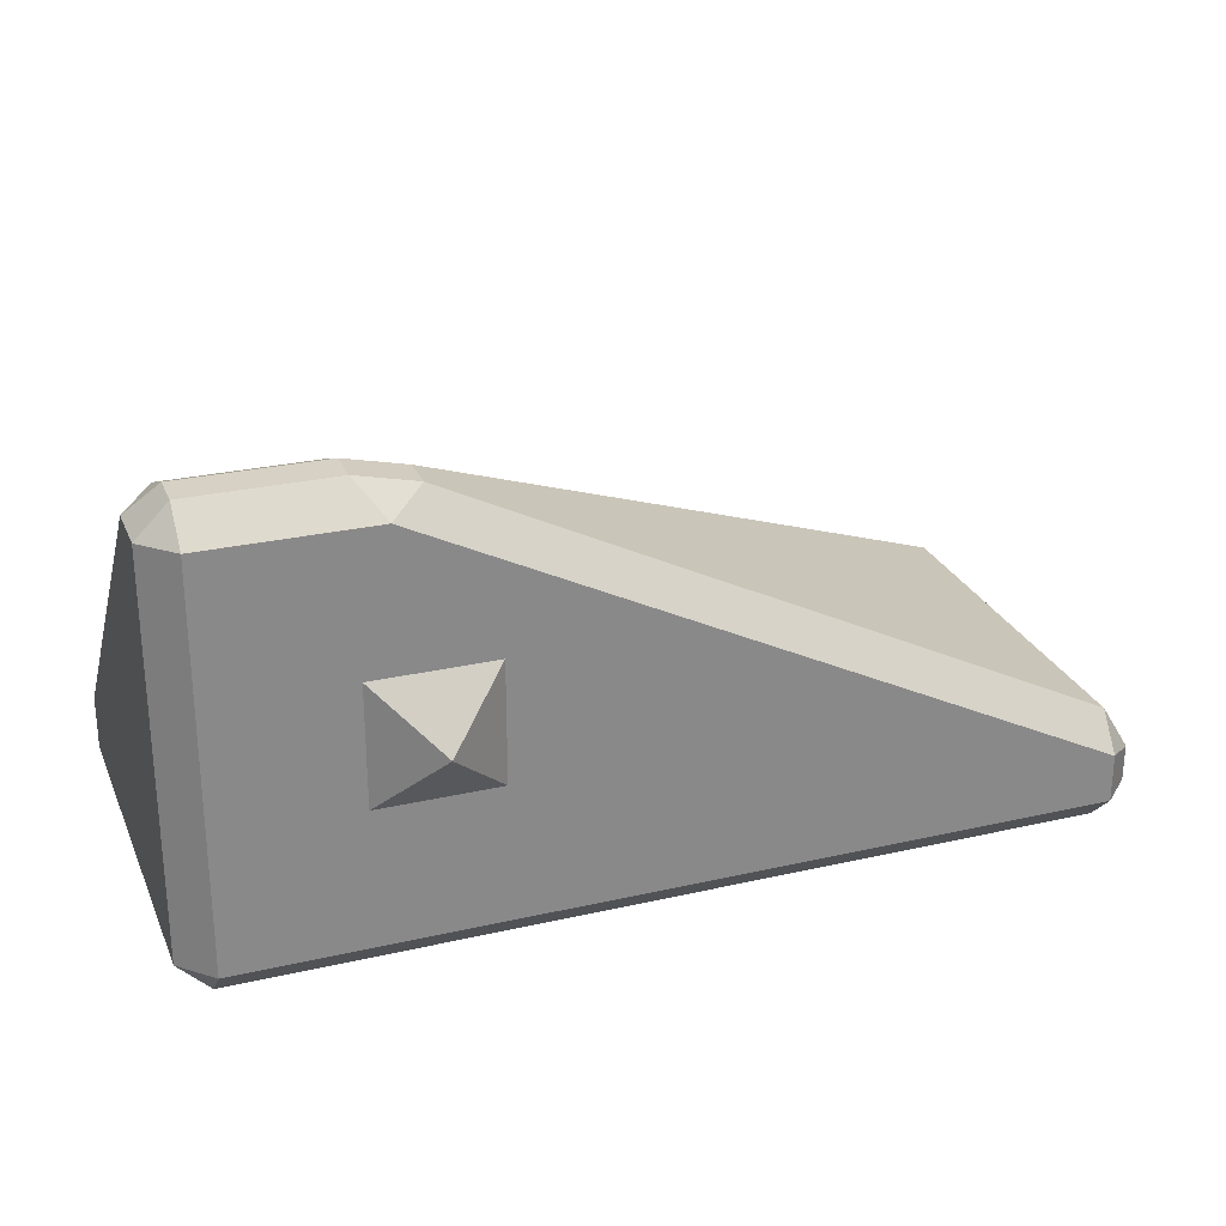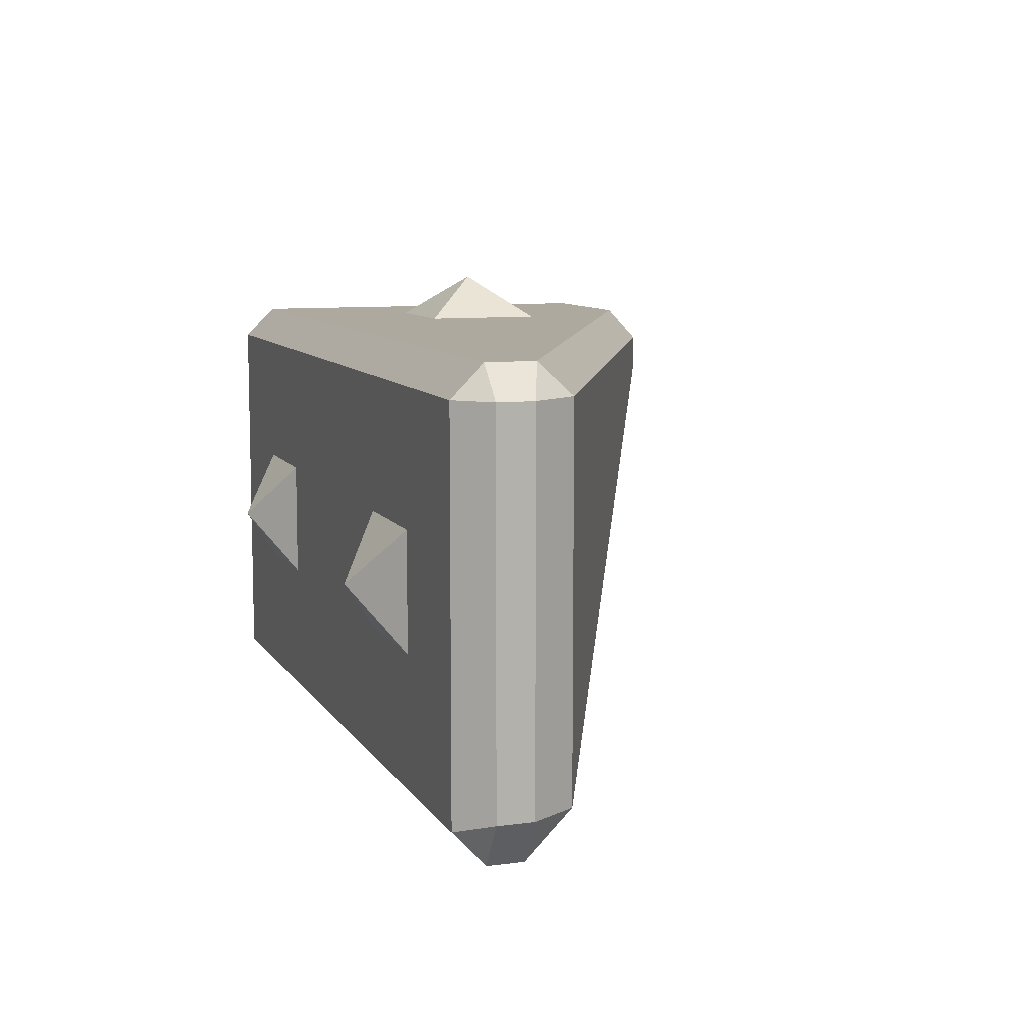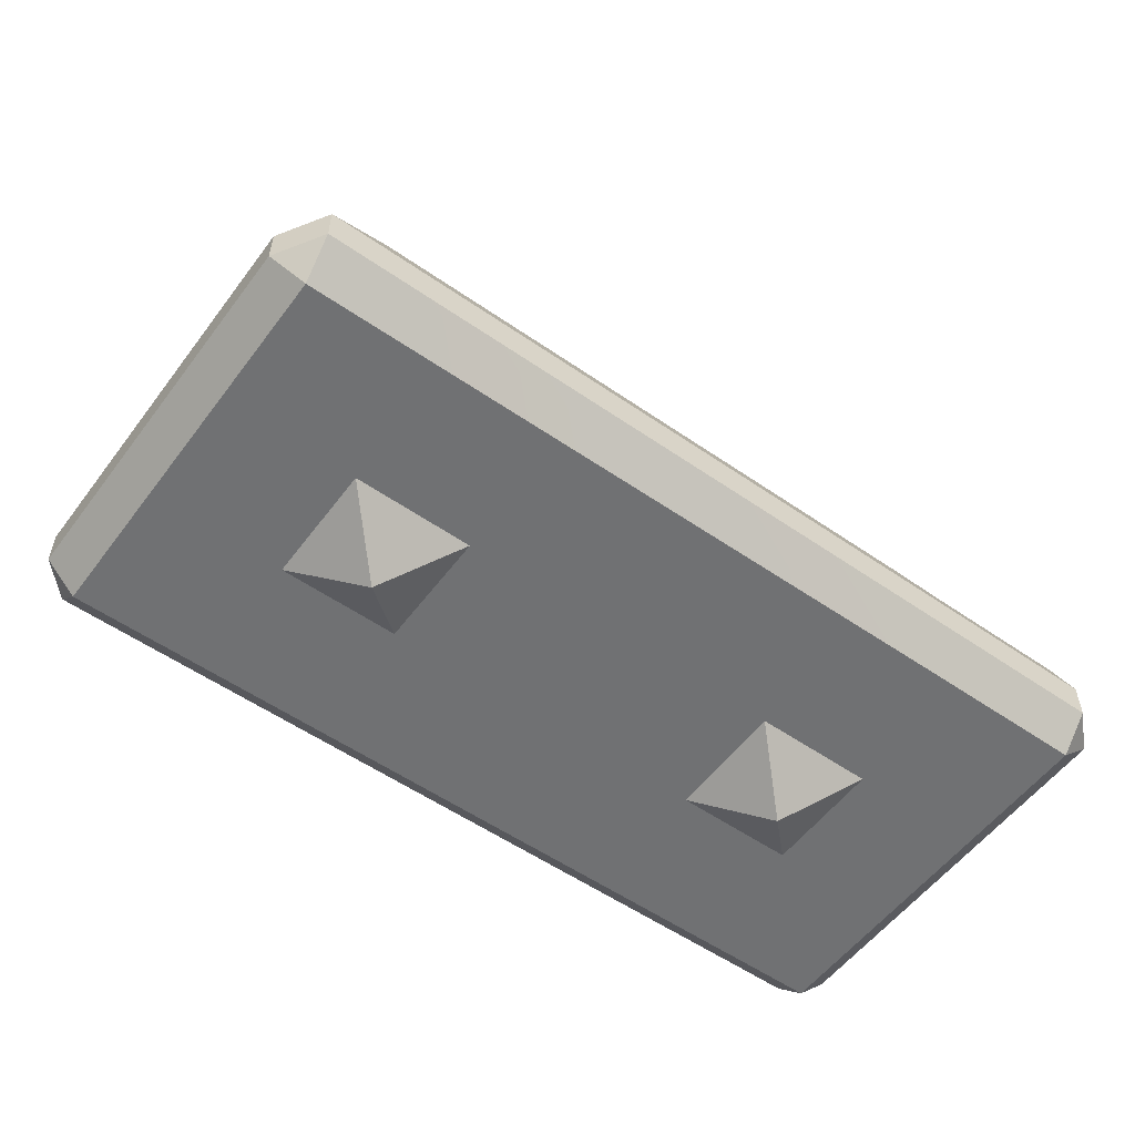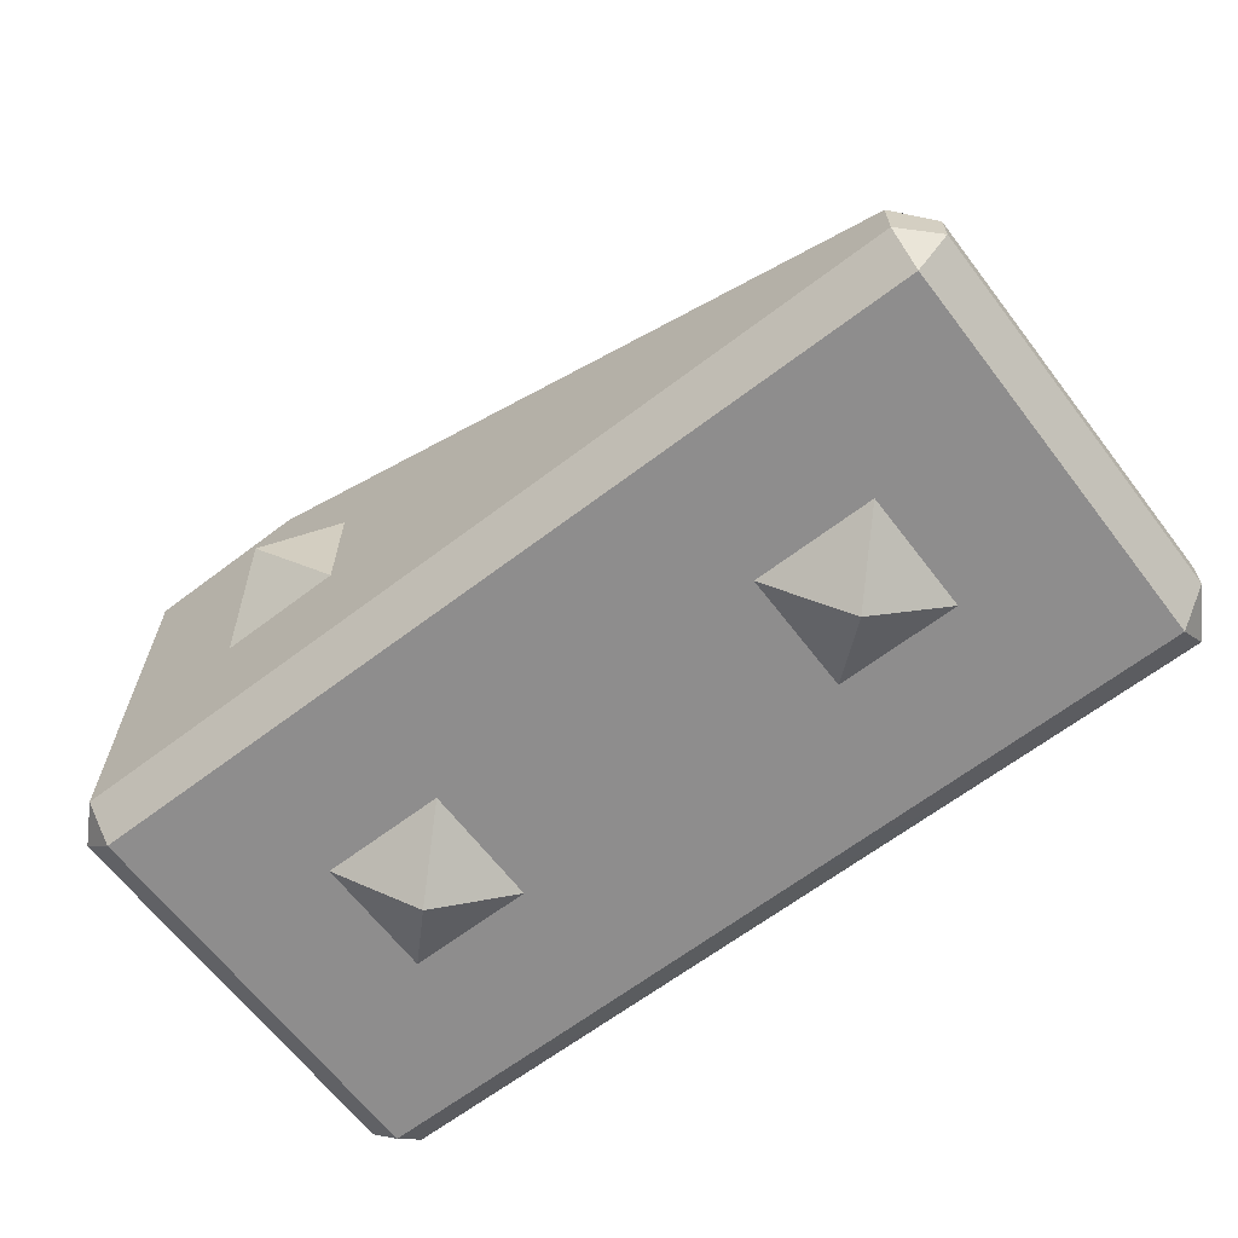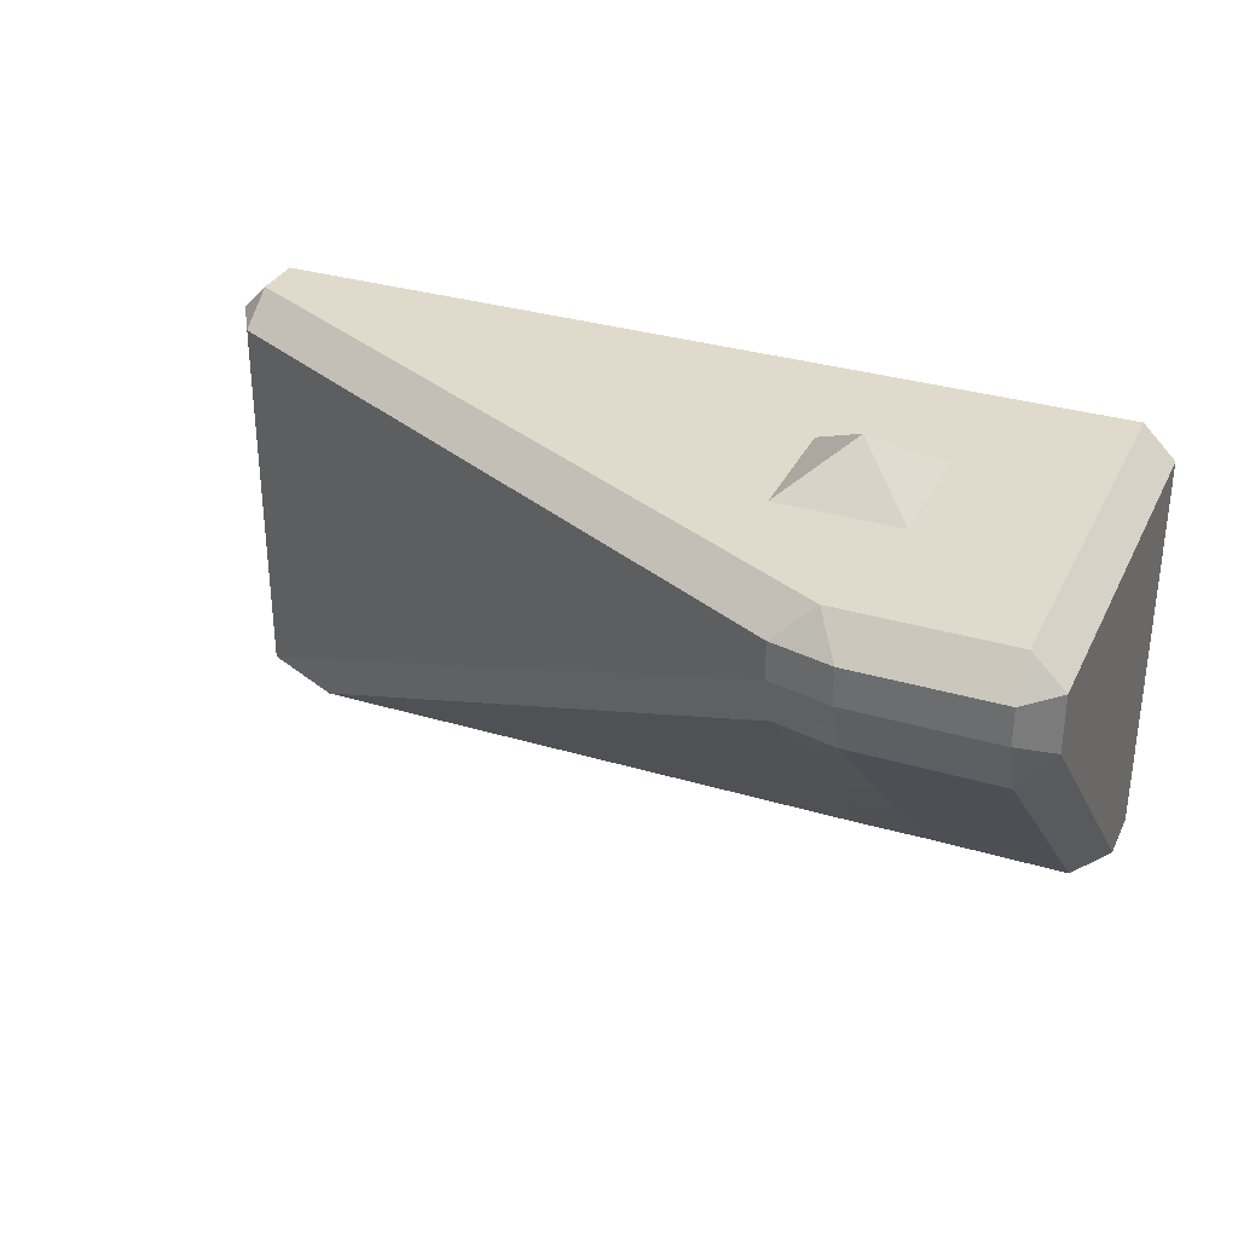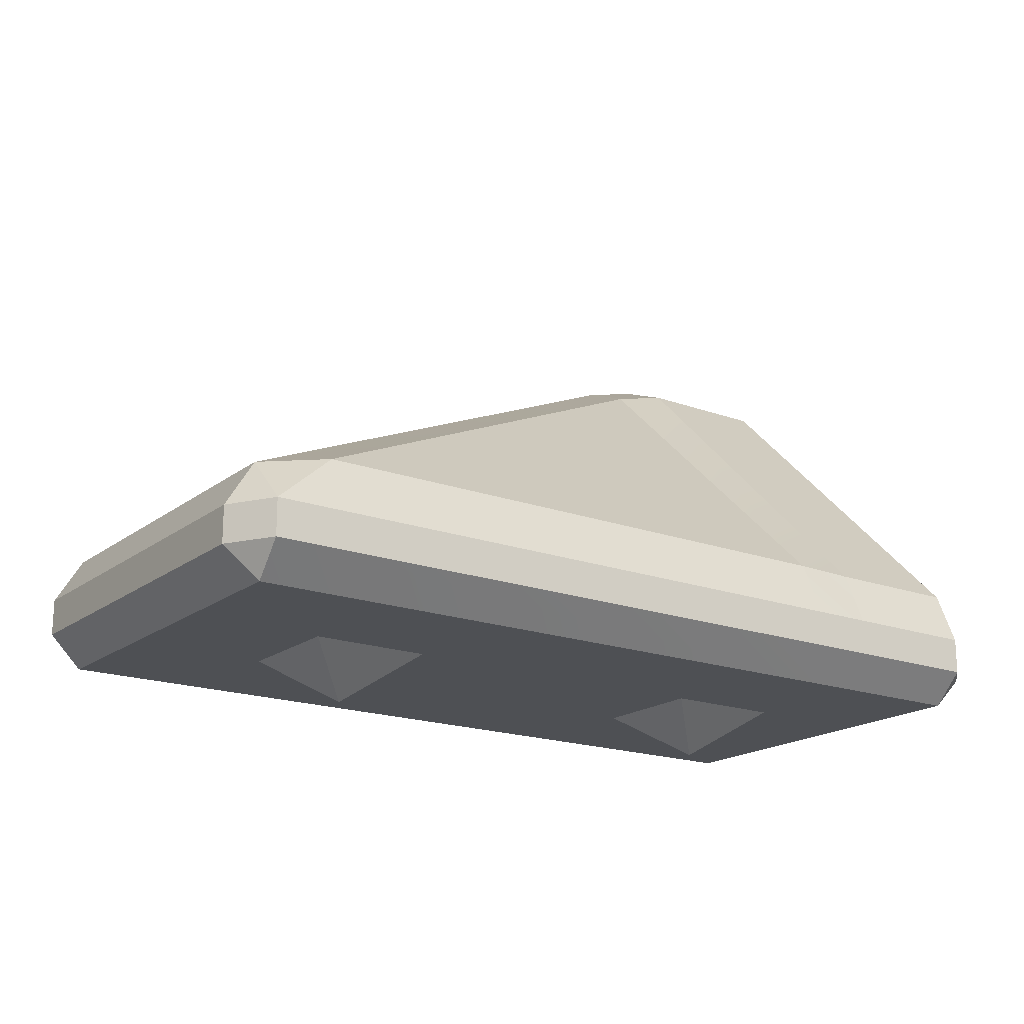
<metadata>
{"format":"obj","ext":"obj","renderer":"f3d","projection":"perspective","resolution":1024,"background":"white","views":[{"elev":26.6,"azim":-19.8,"up":"+Y"},{"elev":9.1,"azim":70.8,"up":"+Z"},{"elev":-55.2,"azim":143.8,"up":"+Y"},{"elev":-64.7,"azim":37.4,"up":"+Y"},{"elev":32.5,"azim":-157.4,"up":"+Z"},{"elev":-18.5,"azim":144.9,"up":"+Y"}]}
</metadata>
<code>
o HE_ArmouredBlock_Corner_112
v 1.43 -0.43 0.5
v -0.06662 0.43 0.5
v 1.43 -0.3231 0.5
v -0.43 -0.43 0.5
v -0.43 0.43 0.5
v 0.01253 -0.35 -0.5
v 1.437 -0.43 -0.5
v 1.437 -0.35 -0.5
v 0.01253 -0.43 -0.5
v -0.43 -0.35 -0.5
v -0.12 -0.43 -0.5
v -0.12 -0.35 -0.5
v -0.43 -0.43 -0.5
v -0.43 -0.5 0.43
v -0.06662 -0.5 -0.43
v -0.43 -0.5 -0.43
v 1.43 -0.5 0.43
v 1.43 -0.5 -0.4254
v -0.5 -0.309 -0.43
v -0.5 -0.43 0.43
v -0.5 -0.43 -0.43
v -0.5 0.43 0.309
v -0.5 0.43 0.43
v -0.43 0.5 0.43
v -0.12 0.5 0.35
v -0.12 0.5 0.43
v -0.43 0.5 0.35
v 1.5 -0.43 -0.3985
v 1.5 -0.35 0.43
v 1.5 -0.35 -0.3985
v 1.5 -0.43 0.43
v 1.437 -0.2485 0.43
v 0.01253 0.4685 0.35
v 1.437 -0.2485 -0.3985
v 0.01253 0.4685 0.43
v 0.01595 -0.2278 -0.4505
v 1.293 -0.2278 -0.4505
v 0.01595 0.4146 0.2278
v -0.12 -0.2305 -0.4505
v -0.43 0.4505 0.2305
v -0.43 -0.2305 -0.4505
v -0.12 0.4505 0.2305
v 1.43 -0.5 0.43
v 1.43 -0.43 0.5
v 1.5 -0.43 0.43
v -0.43 -0.43 0.5
v -0.43 -0.5 0.43
v -0.5 -0.43 0.43
v 1.5 -0.35 0.43
v 1.43 -0.3231 0.5
v 1.437 -0.2485 0.43
v -0.43 0.43 0.5
v -0.5 0.43 0.43
v -0.43 0.5 0.43
v 1.43 -0.5 -0.4254
v 1.5 -0.43 -0.3985
v 1.437 -0.43 -0.5
v -0.06662 -0.5 -0.43
v 0.01253 -0.43 -0.5
v -0.12 -0.43 -0.5
v -0.5 -0.43 -0.43
v -0.43 -0.5 -0.43
v -0.43 -0.43 -0.5
v 1.437 -0.2485 -0.3985
v 1.293 -0.2278 -0.4505
v 1.437 -0.35 -0.5
v 1.437 -0.35 -0.5
v 1.5 -0.35 -0.3985
v 1.437 -0.2485 -0.3985
v -0.12 -0.35 -0.5
v 0.01595 -0.2278 -0.4505
v -0.12 -0.2305 -0.4505
v 0.01253 -0.35 -0.5
v -0.43 0.5 0.35
v -0.5 0.43 0.309
v -0.43 0.4505 0.2305
v 0.01253 0.4685 0.43
v -0.06662 0.43 0.5
v -0.12 0.5 0.43
v 0.01595 0.4146 0.2278
v -0.12 0.5 0.35
v -0.12 0.4505 0.2305
v 0.01253 0.4685 0.35
v -0.5 -0.309 -0.43
v -0.43 -0.35 -0.5
v -0.43 -0.2305 -0.4505
v 1.43 -0.43 0.5
v 1.5 -0.35 0.43
v 1.5 -0.43 0.43
v 1.43 -0.3231 0.5
v 1.43 -0.3231 0.5
v 0.01253 0.4685 0.43
v 1.437 -0.2485 0.43
v -0.06662 0.43 0.5
v -0.43 -0.43 0.5
v 1.43 -0.5 0.43
v -0.43 -0.5 0.43
v 1.43 -0.43 0.5
v 1.437 -0.43 -0.5
v -0.06662 -0.5 -0.43
v 1.43 -0.5 -0.4254
v 0.01253 -0.43 -0.5
v 0.01253 -0.43 -0.5
v -0.12 -0.35 -0.5
v -0.12 -0.43 -0.5
v 0.01253 -0.35 -0.5
v -0.12 -0.43 -0.5
v -0.43 -0.5 -0.43
v -0.06662 -0.5 -0.43
v -0.43 -0.43 -0.5
v -0.43 -0.43 -0.5
v -0.5 -0.309 -0.43
v -0.5 -0.43 -0.43
v -0.43 -0.35 -0.5
v -0.43 -0.35 -0.5
v -0.12 -0.2305 -0.4505
v -0.43 -0.2305 -0.4505
v -0.12 -0.35 -0.5
v 1.43 -0.5 -0.4254
v 1.5 -0.43 0.43
v 1.5 -0.43 -0.3985
v 1.43 -0.5 0.43
v -0.43 -0.5 0.43
v -0.5 -0.43 -0.43
v -0.5 -0.43 0.43
v -0.43 -0.5 -0.43
v -0.5 -0.43 0.43
v -0.43 0.43 0.5
v -0.43 -0.43 0.5
v -0.5 0.43 0.43
v -0.5 0.43 0.43
v -0.43 0.5 0.35
v -0.43 0.5 0.43
v -0.5 0.43 0.309
v -0.12 0.5 0.35
v -0.43 0.4505 0.2305
v -0.12 0.4505 0.2305
v -0.43 0.5 0.35
v -0.12 0.5 0.43
v 0.01253 0.4685 0.35
v 0.01253 0.4685 0.43
v -0.12 0.5 0.35
v -0.43 0.5 0.43
v -0.06662 0.43 0.5
v -0.43 0.43 0.5
v -0.12 0.5 0.43
v 1.5 -0.43 -0.3985
v 1.437 -0.35 -0.5
v 1.437 -0.43 -0.5
v 1.5 -0.35 -0.3985
v 1.5 -0.35 -0.3985
v 1.437 -0.2485 0.43
v 1.437 -0.2485 -0.3985
v 1.5 -0.35 0.43
v 0.01595 -0.2278 -0.4505
v -0.12 0.4505 0.2305
v -0.12 -0.2305 -0.4505
v 0.01595 0.4146 0.2278
v 0.01595 0.4146 0.2278
v 1.437 -0.2485 -0.3985
v 0.01253 0.4685 0.35
v 1.293 -0.2278 -0.4505
v 1.293 -0.2278 -0.4505
v 0.01253 -0.35 -0.5
v 1.437 -0.35 -0.5
v 0.01595 -0.2278 -0.4505
v -0.43 -0.2305 -0.4505
v -0.5 0.43 0.309
v -0.5 -0.309 -0.43
v -0.43 0.4505 0.2305
v 0.132 -0.132 0.5
v -0.132 -0.132 0.5
v 1e-06 -0 0.6
v 0.132 0.132 0.5
v 1e-06 -0 0.6
v -0.132 0.132 0.5
v 1e-06 -0 0.6
v -0.132 -0.132 0.5
v -0.132 0.132 0.5
v 0.132 0.132 0.5
v 0.132 -0.132 0.5
v 1e-06 -0 0.6
v -0.132 -0.5 -0.132
v -0.132 -0.5 0.132
v 0 -0.6 0
v 0.132 -0.5 -0.132
v 0 -0.6 0
v 0.132 -0.5 0.132
v 0 -0.6 0
v -0.132 -0.5 0.132
v 0.132 -0.5 0.132
v 0.132 -0.5 -0.132
v -0.132 -0.5 -0.132
v 0 -0.6 0
v 0 -0.6 0
v 0 -0.6 0
v 0 -0.6 0
v 0 -0.6 0
v 0.868 -0.5 -0.132
v 0.868 -0.5 0.132
v 1 -0.6 -1e-06
v 1.132 -0.5 -0.132
v 1 -0.6 -1e-06
v 1.132 -0.5 0.132
v 1 -0.6 -1e-06
v 0.868 -0.5 0.132
v 1.132 -0.5 0.132
v 1.132 -0.5 -0.132
v 0.868 -0.5 -0.132
v 1 -0.6 -1e-06
f 1 3 2
f 1 2 4
f 2 5 4
f 6 8 7
f 7 9 6
f 10 12 11
f 11 13 10
f 14 16 15
f 17 14 15
f 18 17 15
f 19 21 20
f 19 20 22
f 20 23 22
f 24 26 25
f 25 27 24
f 28 30 29
f 29 31 28
f 32 34 33
f 33 35 32
f 36 38 37
f 39 41 40
f 40 42 39
f 43 45 44
f 46 48 47
f 49 51 50
f 52 54 53
f 55 57 56
f 58 60 59
f 61 63 62
f 64 66 65
f 67 69 68
f 70 72 71
f 71 73 70
f 74 76 75
f 77 79 78
f 80 82 81
f 81 83 80
f 84 86 85
f 87 89 88
f 88 90 87
f 91 93 92
f 92 94 91
f 95 97 96
f 96 98 95
f 99 101 100
f 100 102 99
f 103 105 104
f 104 106 103
f 107 109 108
f 108 110 107
f 111 113 112
f 112 114 111
f 115 117 116
f 116 118 115
f 119 121 120
f 120 122 119
f 123 125 124
f 124 126 123
f 127 129 128
f 128 130 127
f 131 133 132
f 132 134 131
f 135 137 136
f 136 138 135
f 139 141 140
f 140 142 139
f 143 145 144
f 144 146 143
f 147 149 148
f 148 150 147
f 151 153 152
f 152 154 151
f 155 157 156
f 156 158 155
f 159 161 160
f 160 162 159
f 163 165 164
f 164 166 163
f 167 169 168
f 168 170 167
f 171 173 172
f 174 176 175
f 177 179 178
f 180 182 181
f 183 185 184
f 186 188 187
f 189 191 190
f 192 194 193
f 199 201 200
f 202 204 203
f 205 207 206
f 208 210 209

</code>
